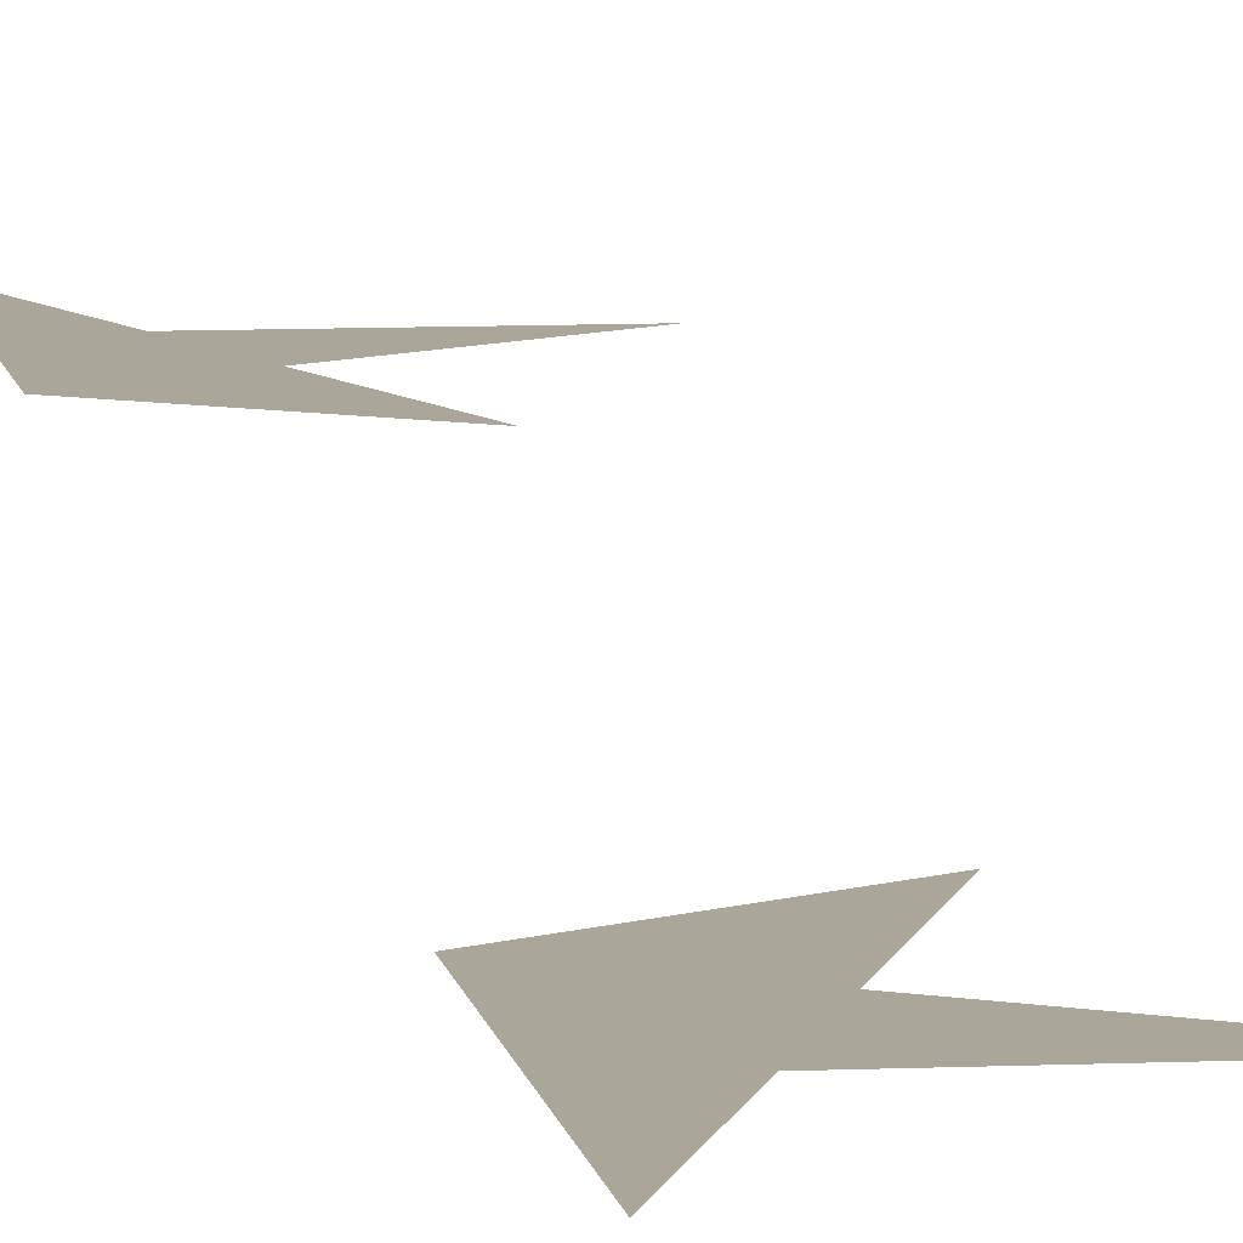
<metadata>
{"format":"obj","ext":"obj","renderer":"f3d","projection":"perspective","resolution":1024,"background":"white","views":[{"elev":7.8,"azim":172.4,"up":"+Z"}]}
</metadata>
<code>
v 0.1545 1.539 0
v 0.118 1.427 0
v 0 1.427 0
v 0.09549 1.357 0
v 0.05902 1.245 0
v 0.1545 1.314 0
v 0.1545 0.5878 0
v 0.05902 0.6572 0
v 0.09549 0.5449 0
v 0 0.4755 0
v 0.118 0.4755 0
v 0.1545 0.3633 0
f 2 3 4 5 6 1
f 2 1 6 5 4 3
f 7 8 9 10 11 12
f 7 12 11 10 9 8

</code>
